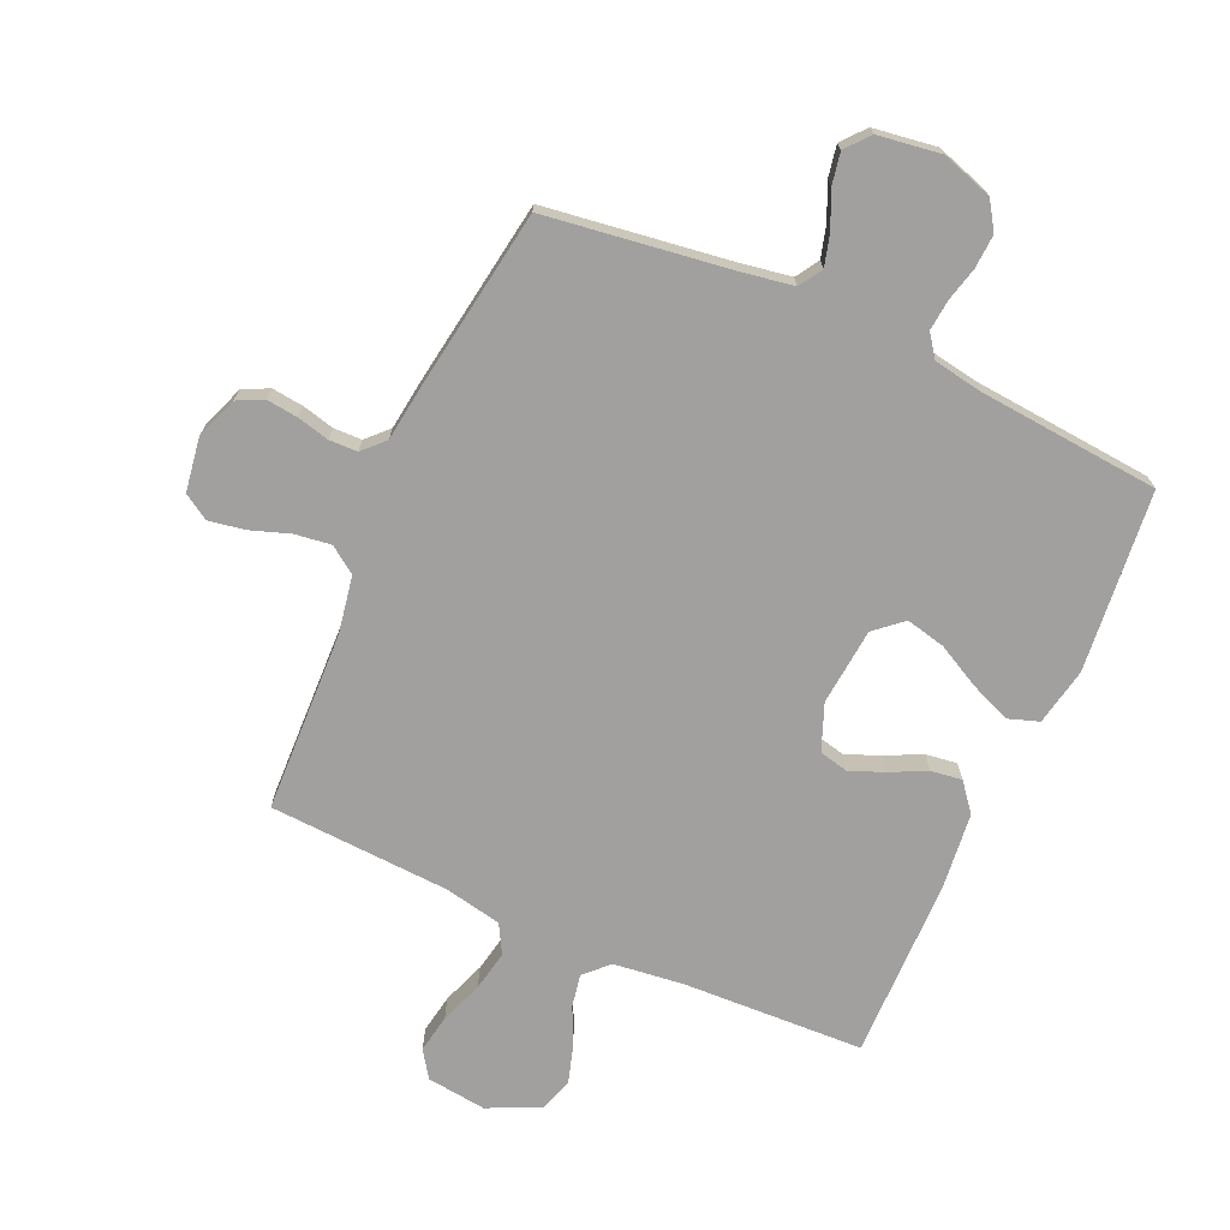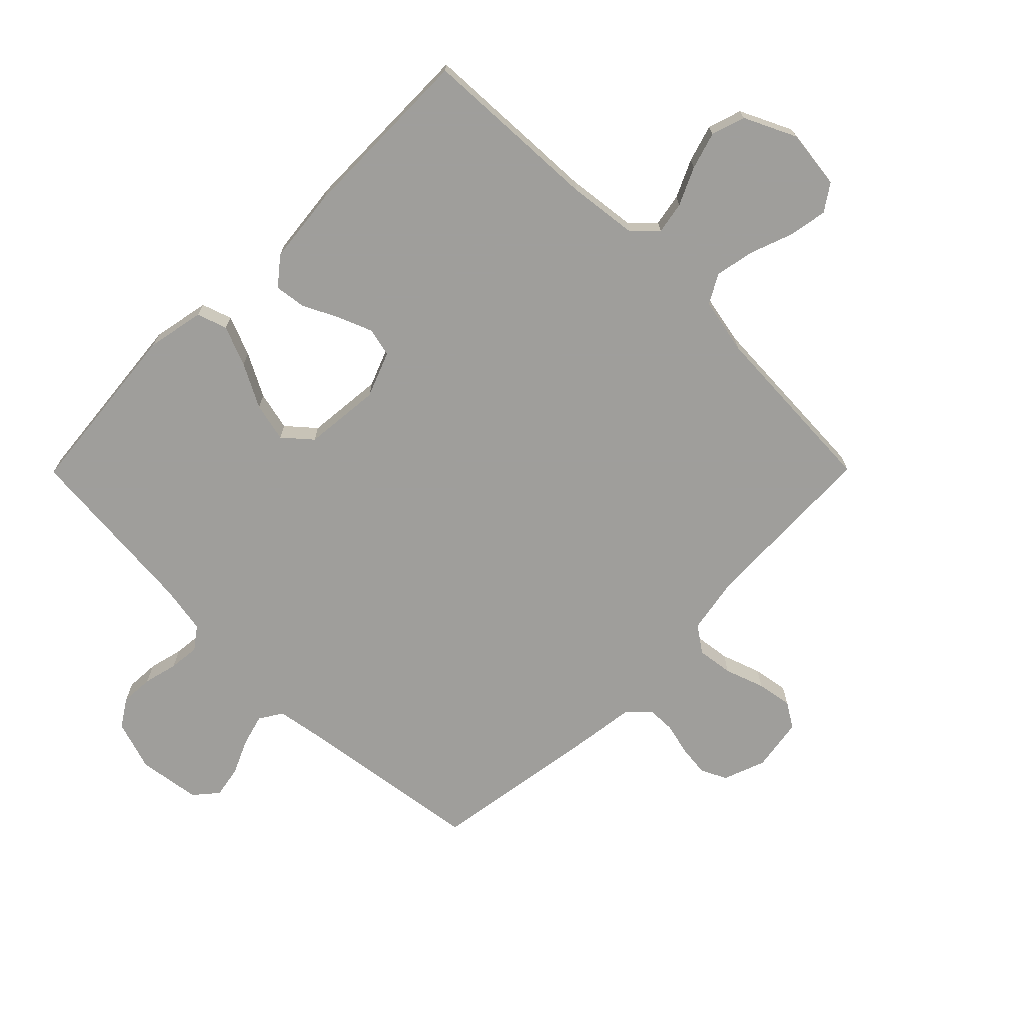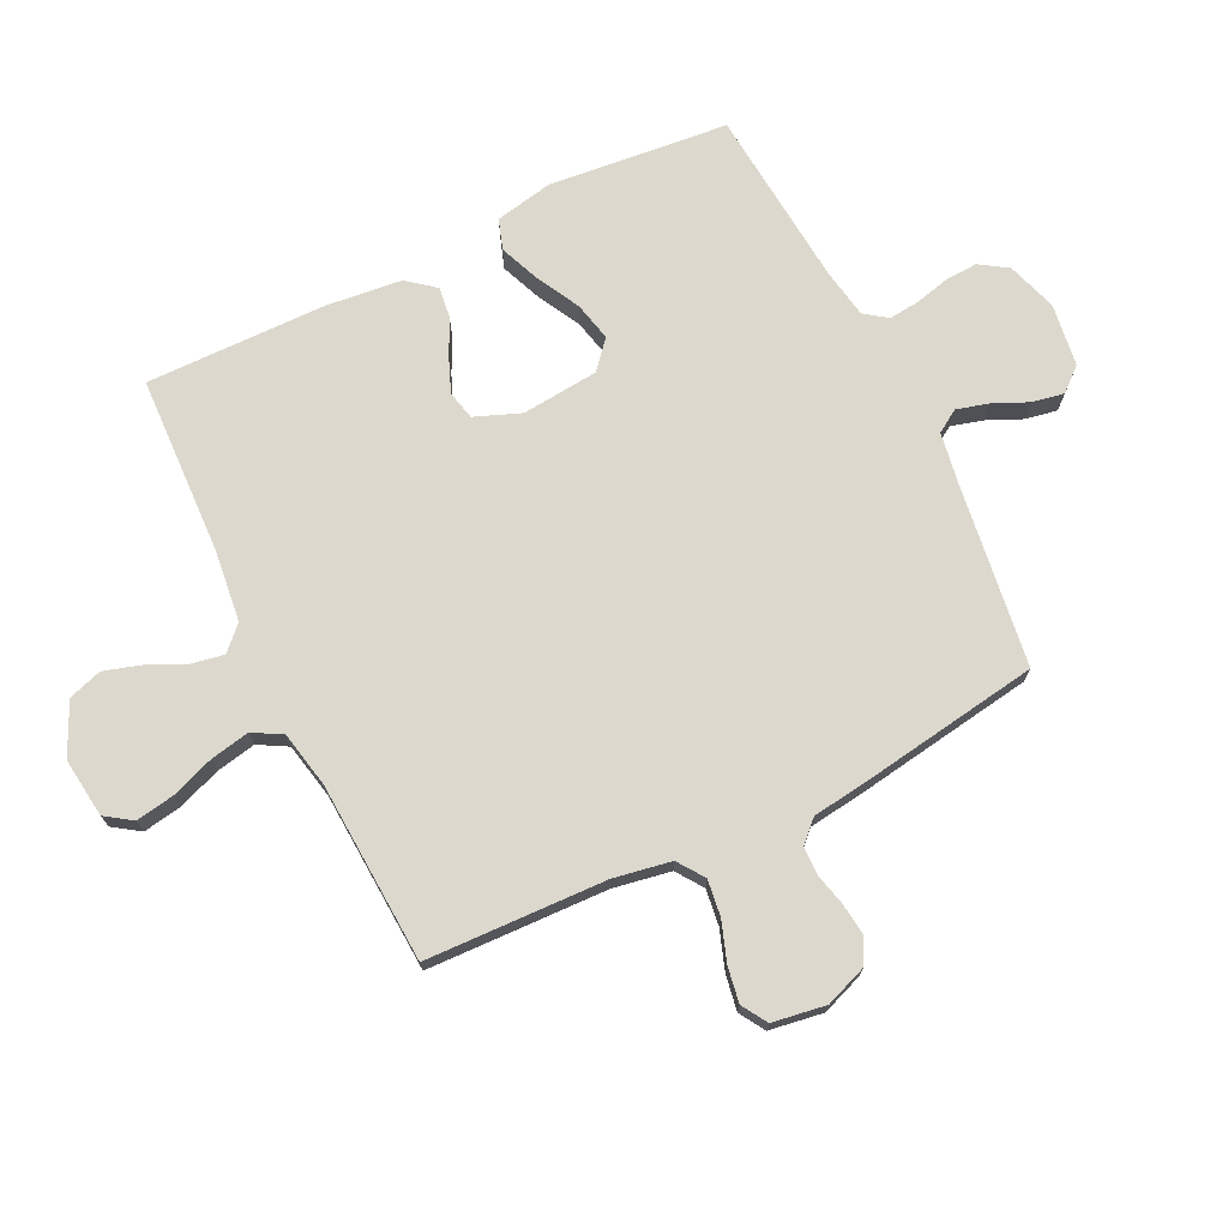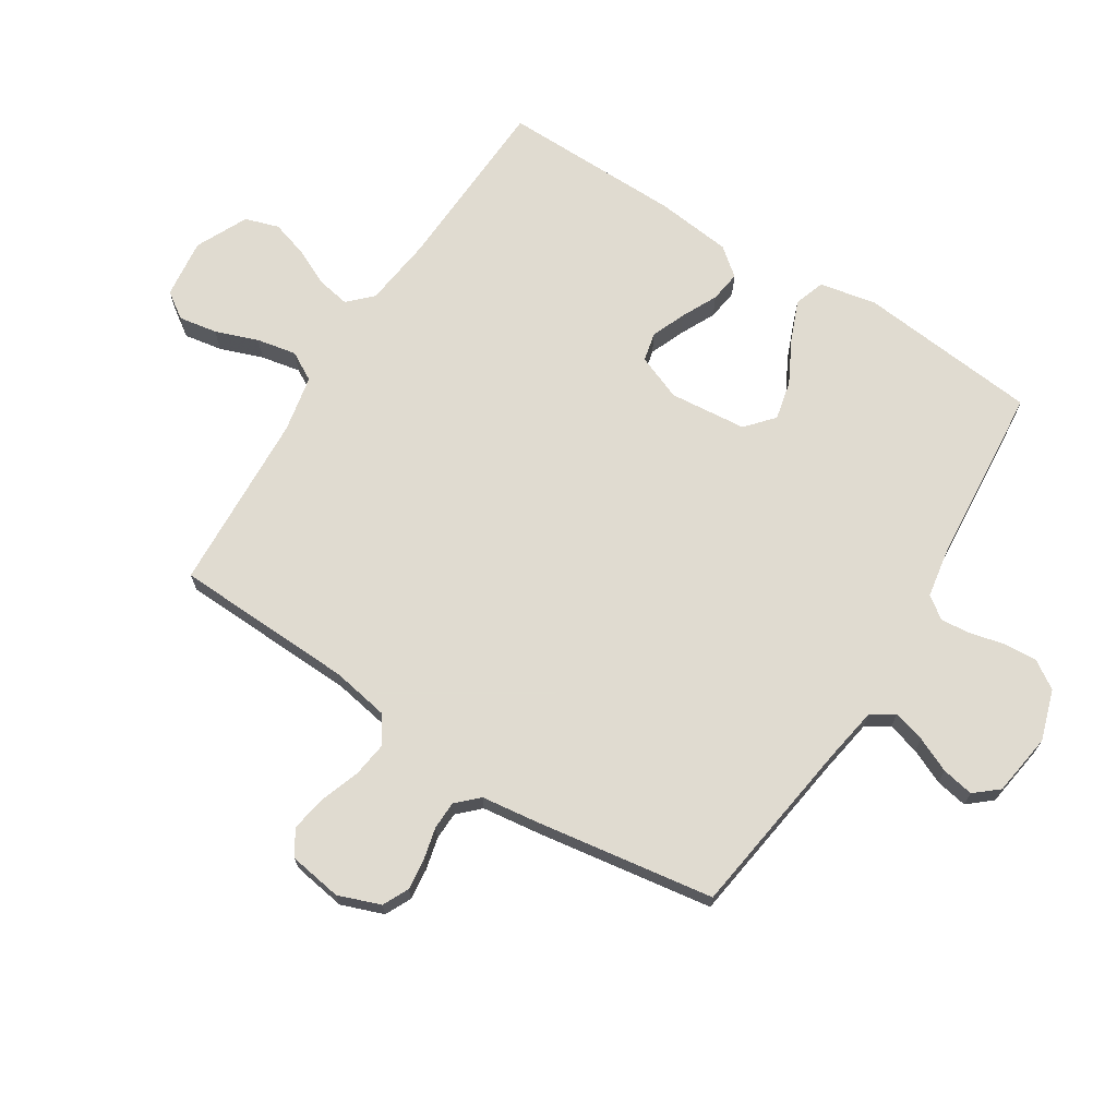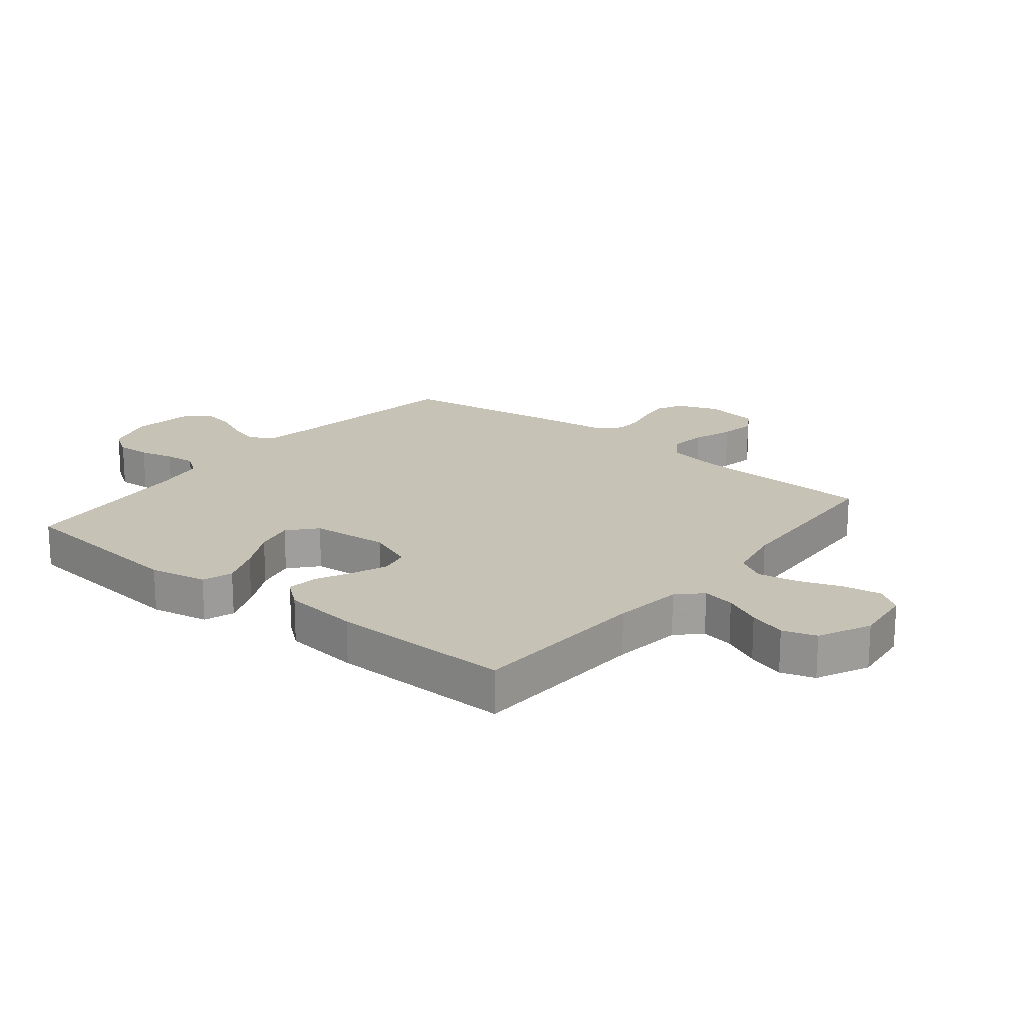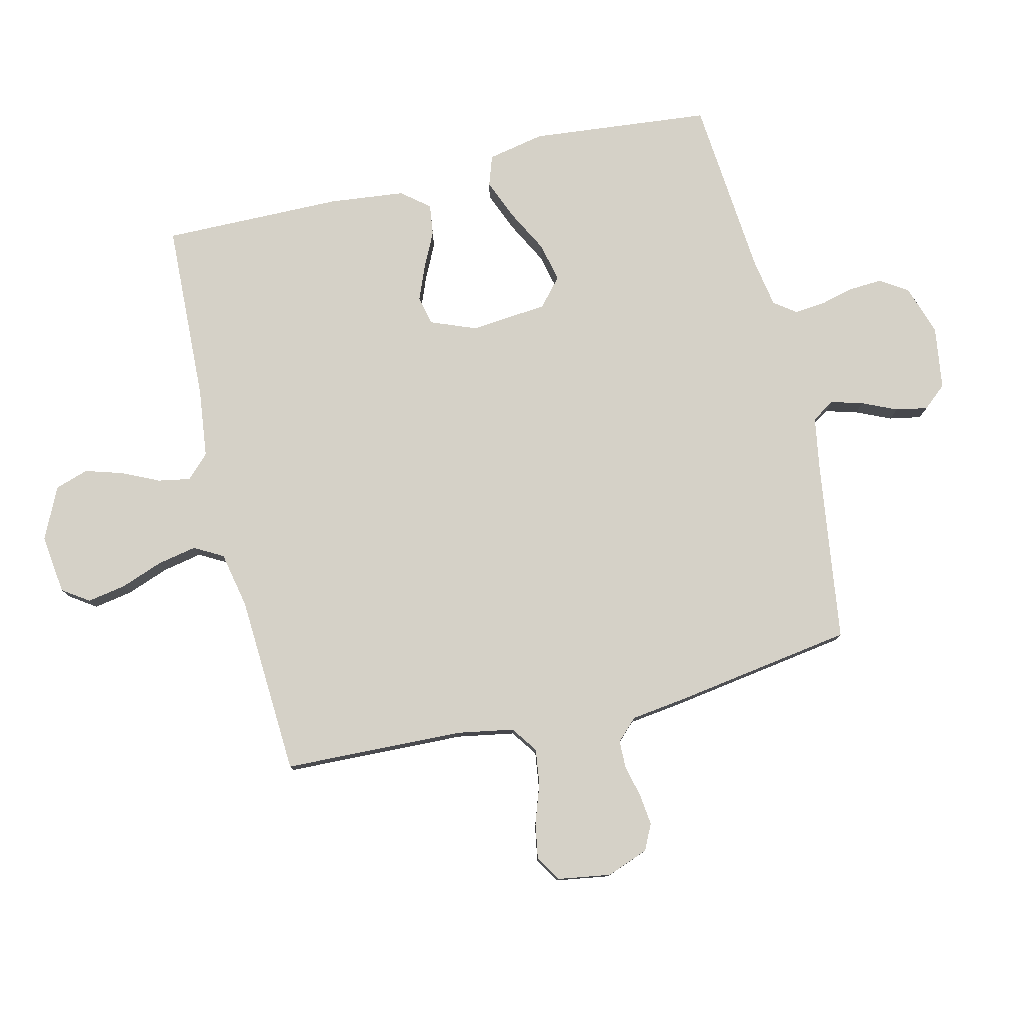
<metadata>
{"format":"obj","ext":"obj","renderer":"f3d","projection":"perspective","resolution":1024,"background":"white","views":[{"elev":-71.8,"azim":155.9,"up":"+Y"},{"elev":-70.8,"azim":-44.8,"up":"+Y"},{"elev":72.4,"azim":63.9,"up":"+Y"},{"elev":69.8,"azim":122.4,"up":"+Y"},{"elev":19.3,"azim":-51.0,"up":"+Y"},{"elev":78.9,"azim":76.5,"up":"+Y"}]}
</metadata>
<code>
v -0.5 0.07 0.5
v -0.2 0.07 0.513
v -0.084 0.07 0.527
v -0.046 0.07 0.565
v -0.056 0.07 0.619
v -0.085 0.07 0.681
v -0.104 0.07 0.743
v -0.086 0.07 0.799
v 0 0.07 0.84
v 0.099 0.07 0.828
v 0.129 0.07 0.784
v 0.118 0.07 0.72
v 0.092 0.07 0.649
v 0.079 0.07 0.583
v 0.106 0.07 0.535
v 0.2 0.07 0.516
v 0.5 0.07 0.5
v 0.511 0.07 0.2
v 0.528 0.07 0.105
v 0.572 0.07 0.074
v 0.632 0.07 0.082
v 0.698 0.07 0.105
v 0.757 0.07 0.115
v 0.799 0.07 0.089
v 0.813 0.07 0
v 0.787 0.07 -0.07
v 0.744 0.07 -0.091
v 0.692 0.07 -0.085
v 0.639 0.07 -0.072
v 0.592 0.07 -0.073
v 0.558 0.07 -0.108
v 0.546 0.07 -0.2
v 0.5 0.07 -0.5
v 0.2 0.07 -0.542
v 0.11 0.07 -0.557
v 0.086 0.07 -0.595
v 0.101 0.07 -0.648
v 0.127 0.07 -0.706
v 0.137 0.07 -0.759
v 0.104 0.07 -0.798
v 0 0.07 -0.813
v -0.084 0.07 -0.786
v -0.114 0.07 -0.74
v -0.111 0.07 -0.685
v -0.097 0.07 -0.628
v -0.092 0.07 -0.577
v -0.119 0.07 -0.54
v -0.2 0.07 -0.526
v -0.5 0.07 -0.5
v -0.53 0.07 -0.2
v -0.511 0.07 -0.105
v -0.461 0.07 -0.088
v -0.394 0.07 -0.115
v -0.322 0.07 -0.153
v -0.257 0.07 -0.168
v -0.211 0.07 -0.128
v -0.199 0.07 0
v -0.229 0.07 0.076
v -0.277 0.07 0.087
v -0.334 0.07 0.064
v -0.393 0.07 0.035
v -0.445 0.07 0.028
v -0.482 0.07 0.074
v -0.496 0.07 0.2
v -0.5 0 0.5
v -0.2 0 0.513
v -0.084 0 0.527
v -0.046 0 0.565
v -0.056 0 0.619
v -0.085 0 0.681
v -0.104 0 0.743
v -0.086 0 0.799
v 0 0 0.84
v 0.099 0 0.828
v 0.129 0 0.784
v 0.118 0 0.72
v 0.092 0 0.649
v 0.079 0 0.583
v 0.106 0 0.535
v 0.2 0 0.516
v 0.5 0 0.5
v 0.511 0 0.2
v 0.528 0 0.105
v 0.572 0 0.074
v 0.632 0 0.082
v 0.698 0 0.105
v 0.757 0 0.115
v 0.799 0 0.089
v 0.813 0 0
v 0.787 0 -0.07
v 0.744 0 -0.091
v 0.692 0 -0.085
v 0.639 0 -0.072
v 0.592 0 -0.073
v 0.558 0 -0.108
v 0.546 0 -0.2
v 0.5 0 -0.5
v 0.2 0 -0.542
v 0.11 0 -0.557
v 0.086 0 -0.595
v 0.101 0 -0.648
v 0.127 0 -0.706
v 0.137 0 -0.759
v 0.104 0 -0.798
v 0 0 -0.813
v -0.084 0 -0.786
v -0.114 0 -0.74
v -0.111 0 -0.685
v -0.097 0 -0.628
v -0.092 0 -0.577
v -0.119 0 -0.54
v -0.2 0 -0.526
v -0.5 0 -0.5
v -0.53 0 -0.2
v -0.511 0 -0.105
v -0.461 0 -0.088
v -0.394 0 -0.115
v -0.322 0 -0.153
v -0.257 0 -0.168
v -0.211 0 -0.128
v -0.199 0 0
v -0.229 0 0.076
v -0.277 0 0.087
v -0.334 0 0.064
v -0.393 0 0.035
v -0.445 0 0.028
v -0.482 0 0.074
v -0.496 0 0.2
f 63 64 1 2
f 60 61 62 63
f 59 60 63 2
f 58 59 2 3
f 57 58 3 4
f 56 57 4
f 51 52 53 54
f 49 50 51 54
f 48 49 54 55
f 47 48 55 56
f 42 43 44 45
f 42 45 46
f 41 42 46
f 40 41 46
f 37 38 39 40
f 36 37 40 46
f 35 36 46 47
f 31 32 33 34
f 31 34 35 47
f 26 27 28 29
f 24 25 26 29
f 24 29 30
f 21 22 23 24
f 20 21 24 30
f 19 20 30 31
f 16 17 18
f 15 16 18 19
f 10 11 12 13
f 10 13 14
f 9 10 14
f 8 9 14
f 5 6 7 8
f 4 5 8 14
f 56 4 14 15
f 31 47 56
f 15 19 31 56
f 66 65 128 127
f 127 126 125 124
f 66 127 124 123
f 67 66 123 122
f 68 67 122 121
f 68 121 120
f 118 117 116 115
f 118 115 114 113
f 119 118 113 112
f 120 119 112 111
f 109 108 107 106
f 110 109 106
f 110 106 105
f 110 105 104
f 104 103 102 101
f 110 104 101 100
f 111 110 100 99
f 98 97 96 95
f 111 99 98 95
f 93 92 91 90
f 93 90 89 88
f 94 93 88
f 88 87 86 85
f 94 88 85 84
f 95 94 84 83
f 82 81 80
f 83 82 80 79
f 77 76 75 74
f 78 77 74
f 78 74 73
f 78 73 72
f 72 71 70 69
f 78 72 69 68
f 79 78 68 120
f 120 111 95
f 120 95 83 79
f 1 65 66 2
f 2 66 67 3
f 3 67 68 4
f 4 68 69 5
f 5 69 70 6
f 6 70 71 7
f 7 71 72 8
f 8 72 73 9
f 9 73 74 10
f 10 74 75 11
f 11 75 76 12
f 12 76 77 13
f 13 77 78 14
f 14 78 79 15
f 15 79 80 16
f 16 80 81 17
f 17 81 82 18
f 18 82 83 19
f 19 83 84 20
f 20 84 85 21
f 21 85 86 22
f 22 86 87 23
f 23 87 88 24
f 24 88 89 25
f 25 89 90 26
f 26 90 91 27
f 27 91 92 28
f 28 92 93 29
f 29 93 94 30
f 30 94 95 31
f 31 95 96 32
f 32 96 97 33
f 33 97 98 34
f 34 98 99 35
f 35 99 100 36
f 36 100 101 37
f 37 101 102 38
f 38 102 103 39
f 39 103 104 40
f 40 104 105 41
f 41 105 106 42
f 42 106 107 43
f 43 107 108 44
f 44 108 109 45
f 45 109 110 46
f 46 110 111 47
f 47 111 112 48
f 48 112 113 49
f 49 113 114 50
f 50 114 115 51
f 51 115 116 52
f 52 116 117 53
f 53 117 118 54
f 54 118 119 55
f 55 119 120 56
f 56 120 121 57
f 57 121 122 58
f 58 122 123 59
f 59 123 124 60
f 60 124 125 61
f 61 125 126 62
f 62 126 127 63
f 63 127 128 64
f 64 128 65 1

</code>
